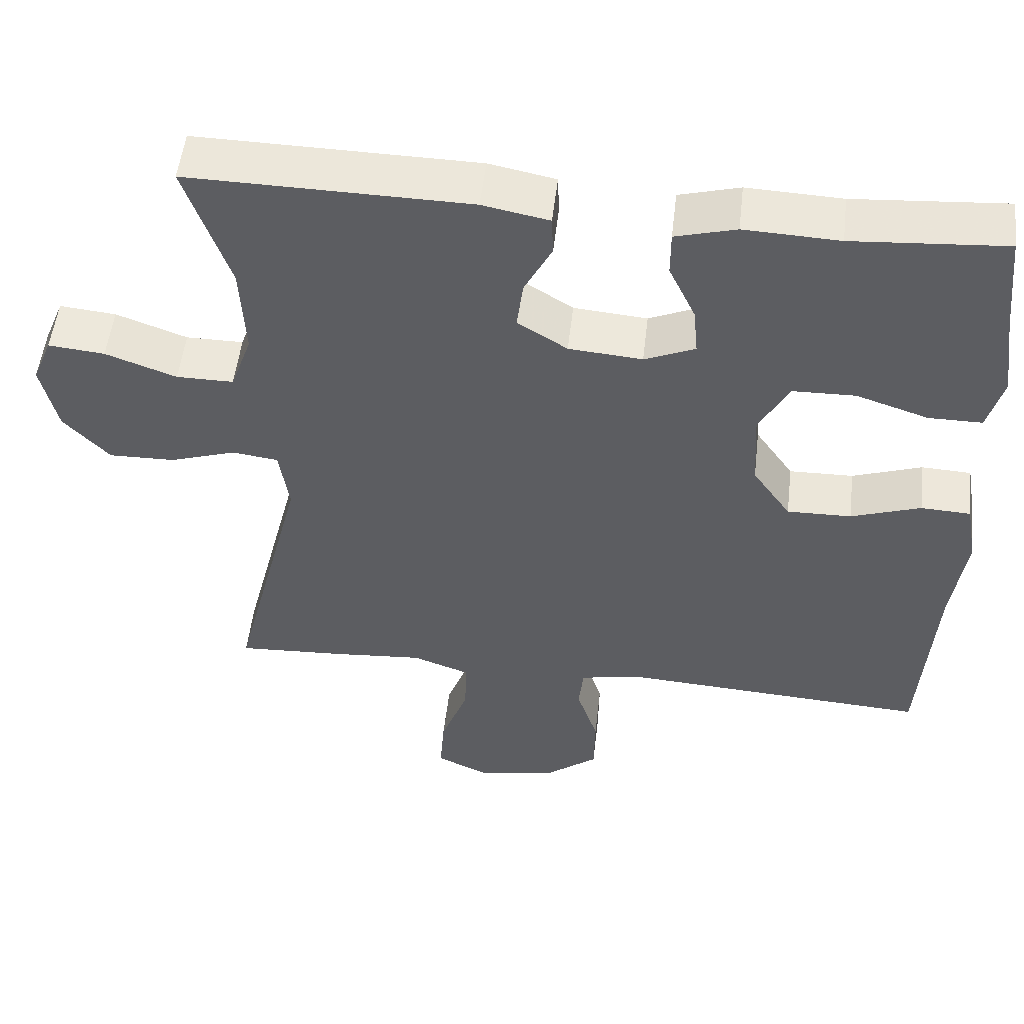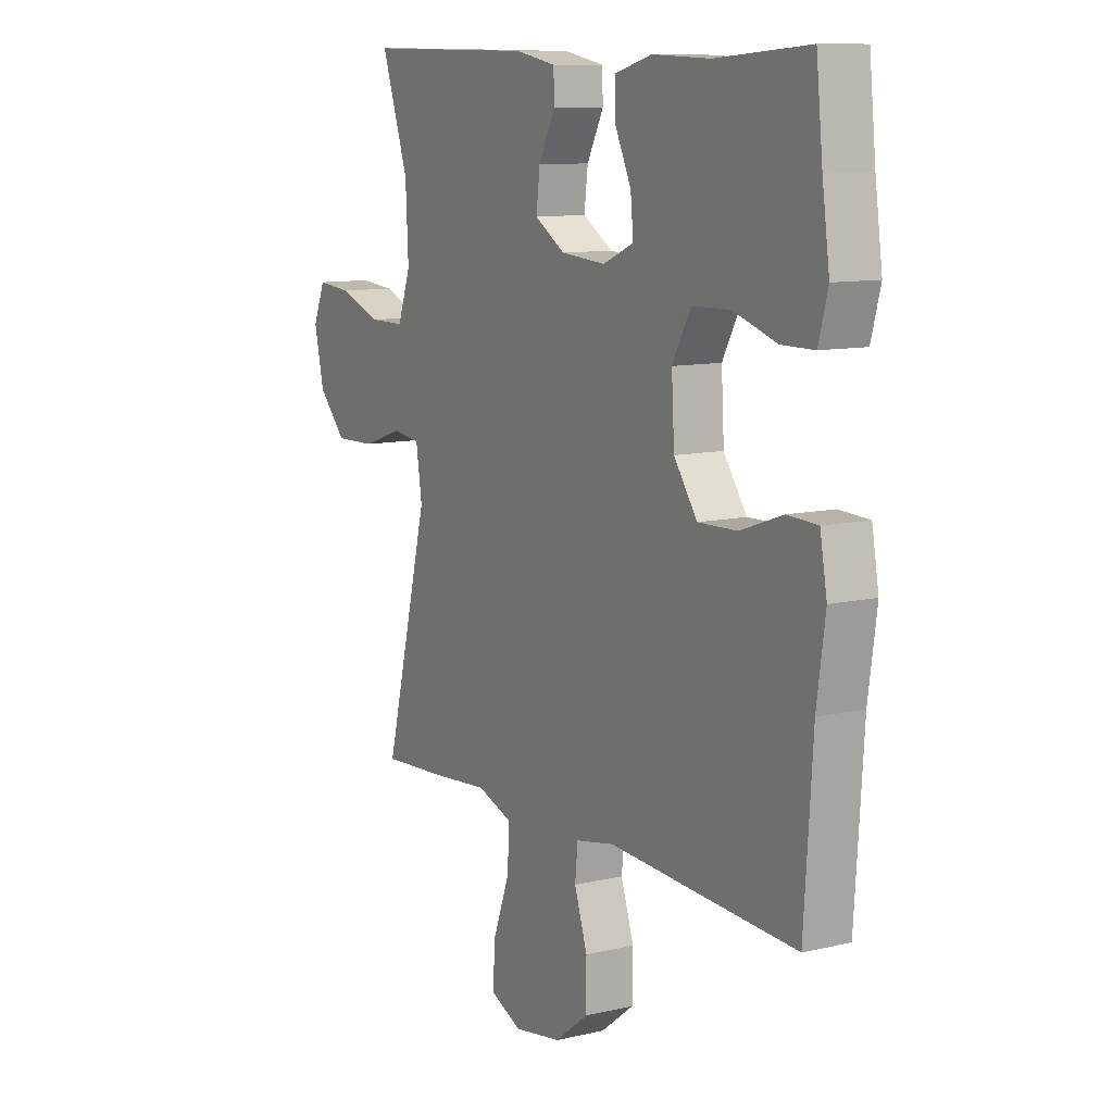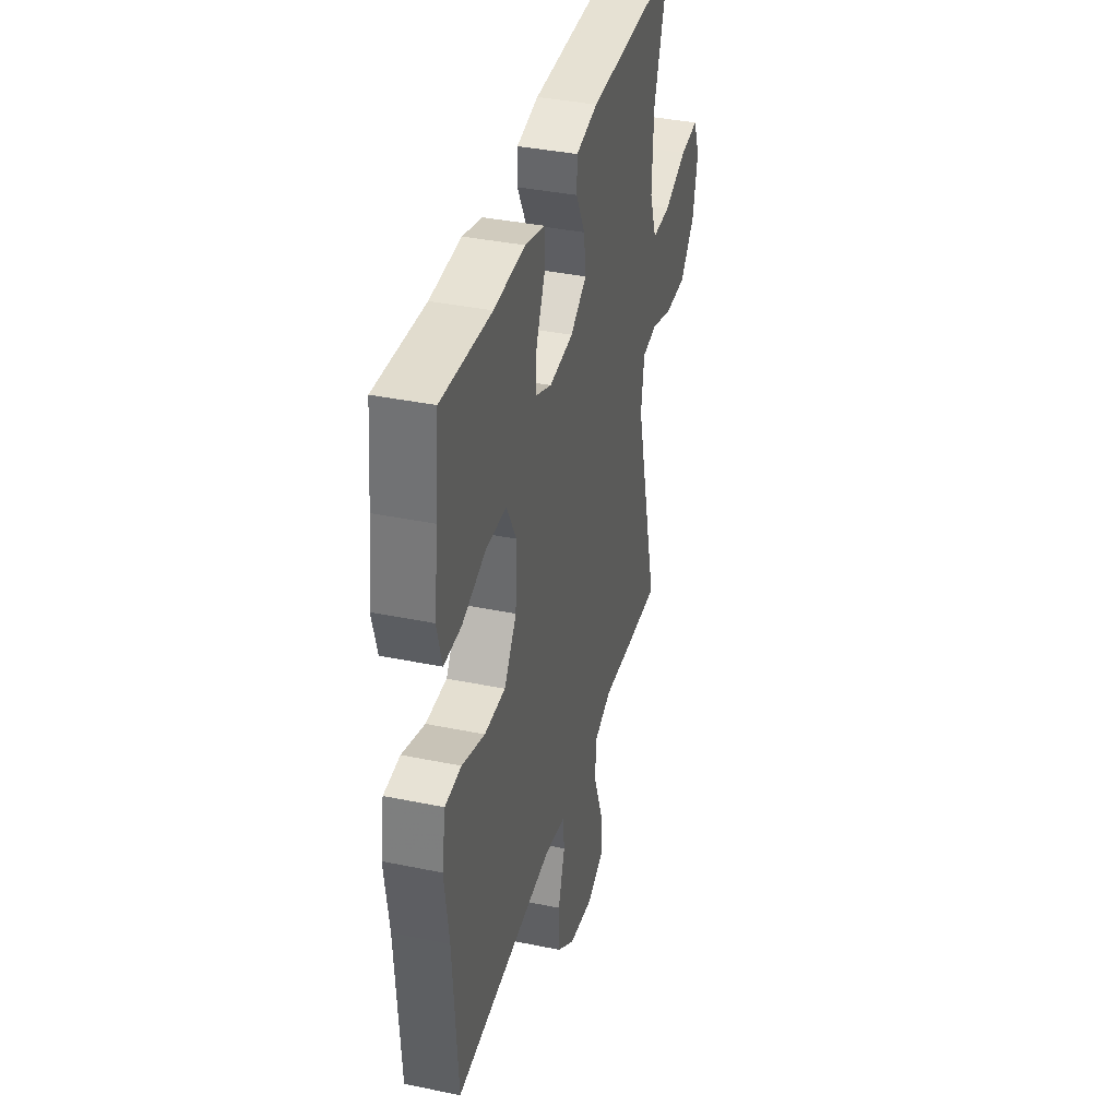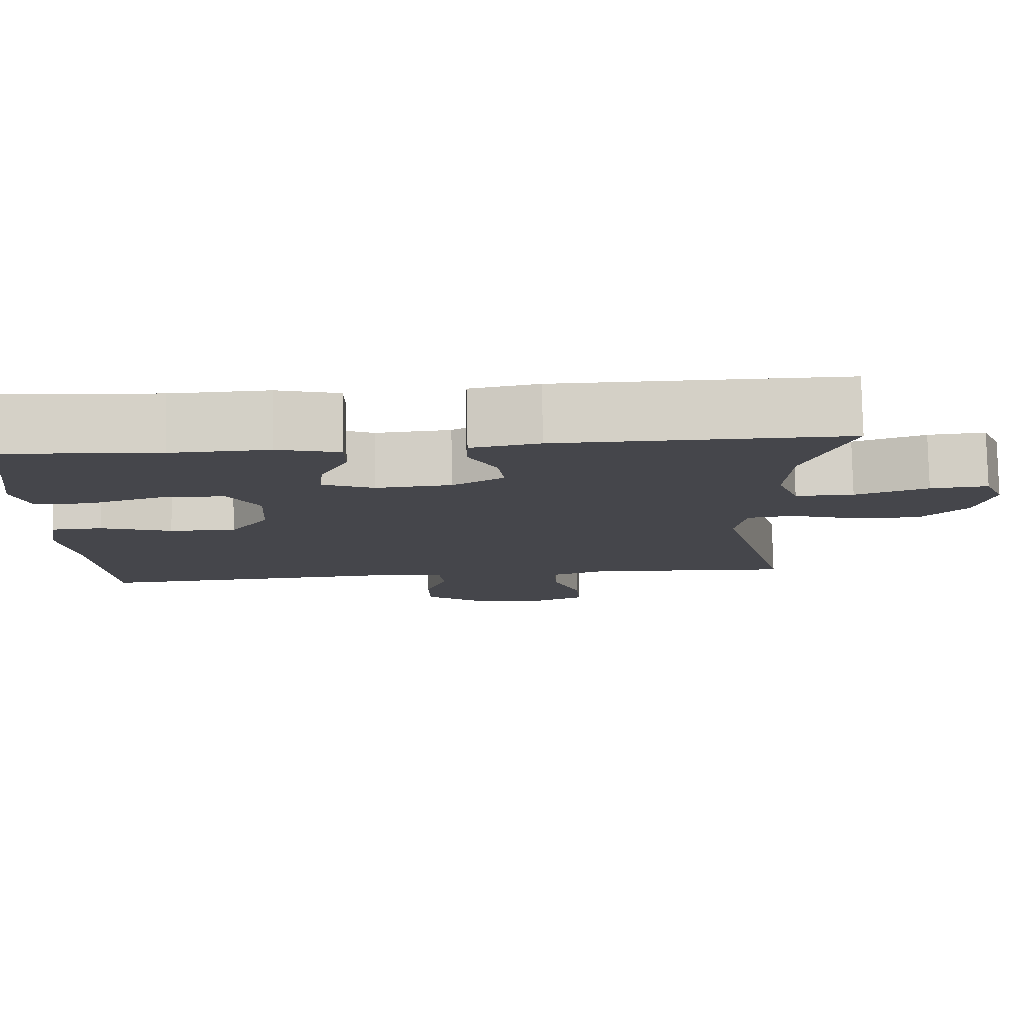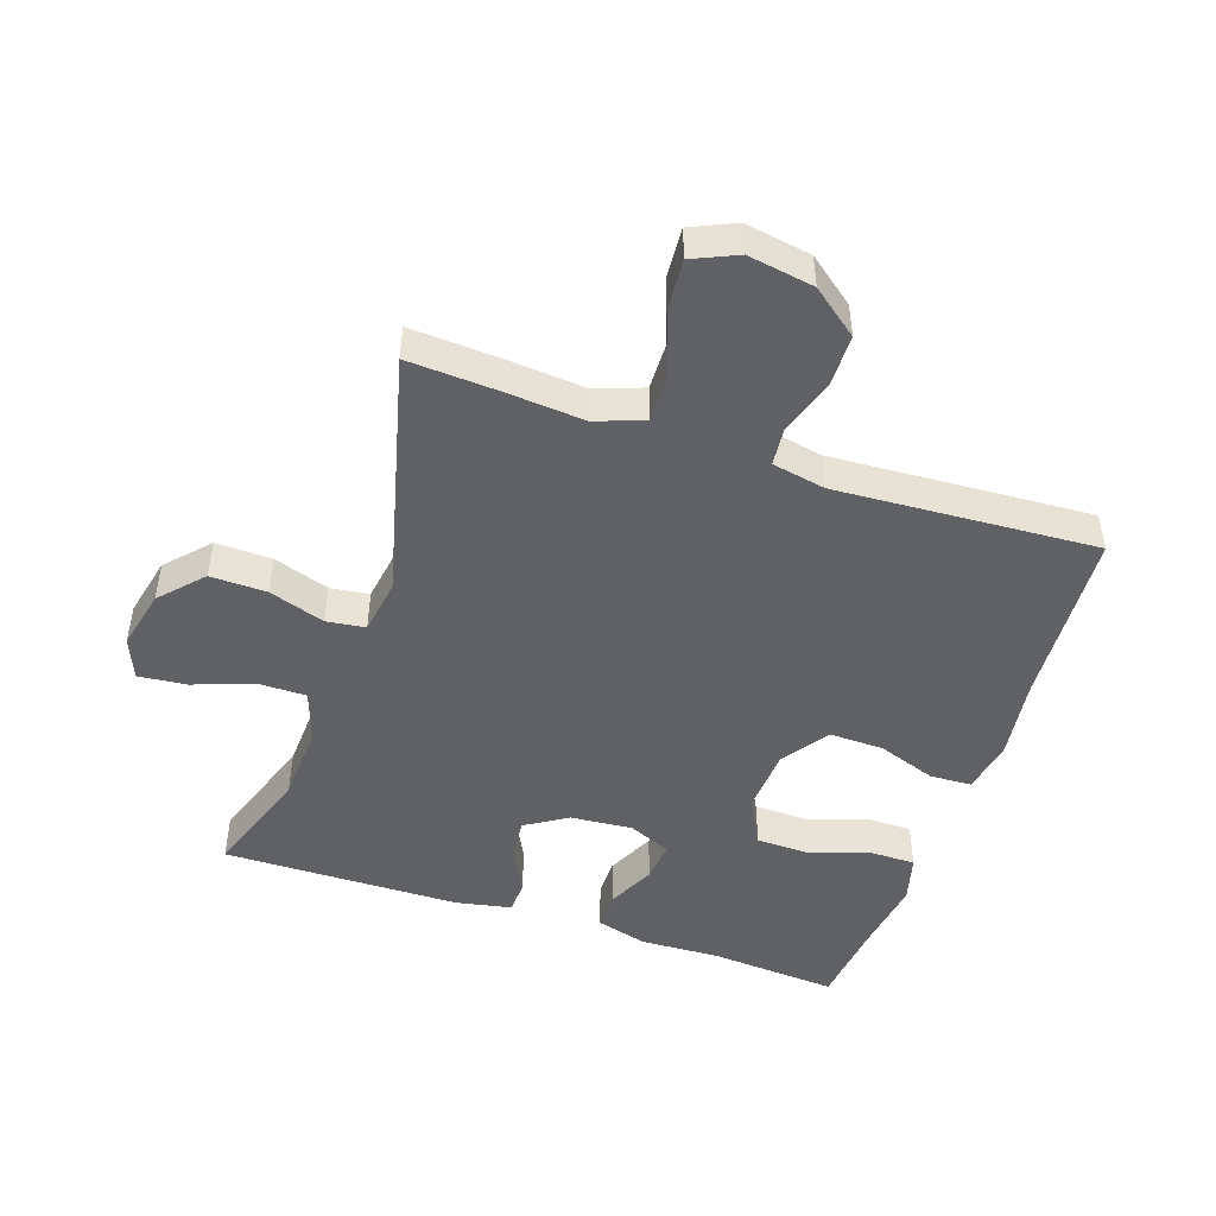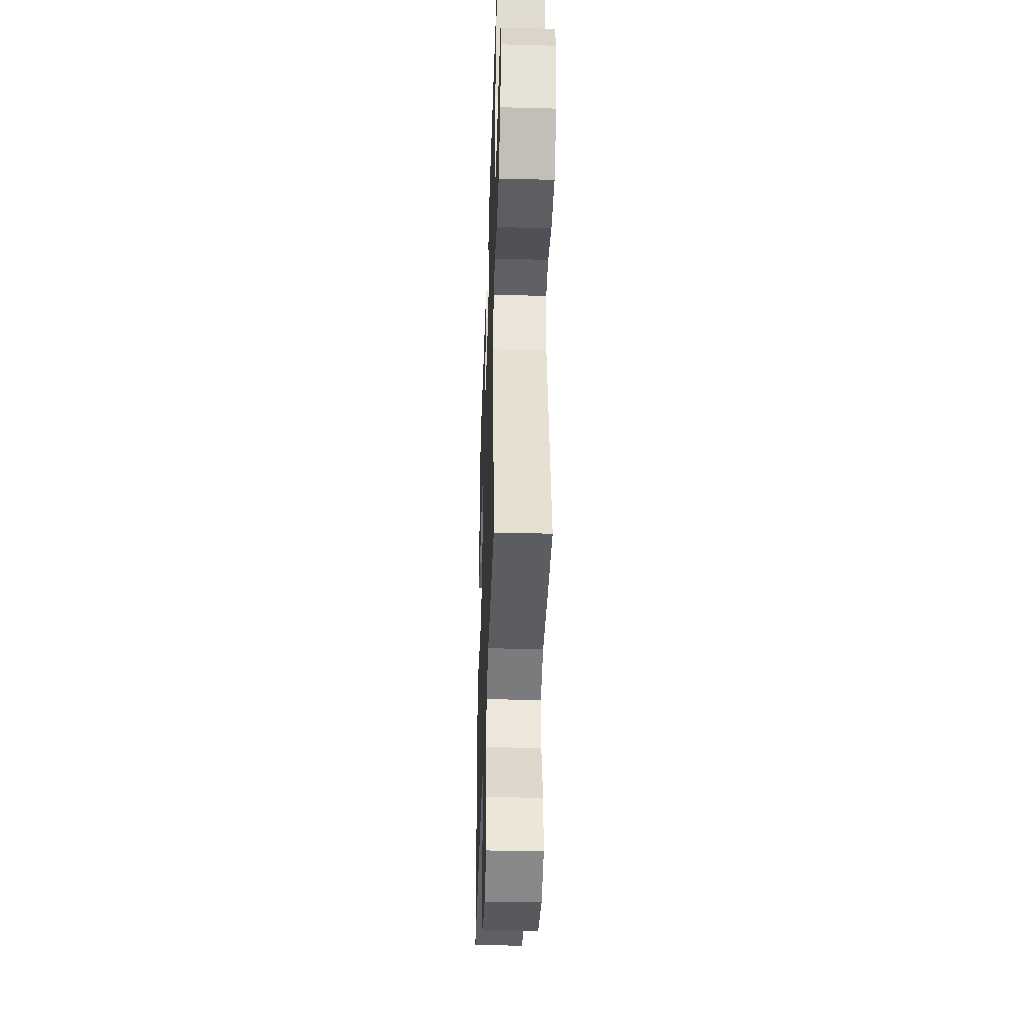
<metadata>
{"format":"obj","ext":"obj","renderer":"f3d","projection":"perspective","resolution":1024,"background":"white","views":[{"elev":52.5,"azim":-173.4,"up":"+Z"},{"elev":10.3,"azim":-120.6,"up":"+Z"},{"elev":37.9,"azim":-75.3,"up":"+Z"},{"elev":79.9,"azim":-1.2,"up":"+Z"},{"elev":-47.4,"azim":161.2,"up":"+Y"},{"elev":-38.7,"azim":88.1,"up":"+Z"}]}
</metadata>
<code>
v -0.5 0.07 -0.5
v -0.518 0.07 -0.225
v -0.536 0.07 -0.096
v -0.521 0.07 -0.012
v -0.456 0.07 -0.009
v -0.365 0.07 -0.041
v -0.281 0.07 -0.043
v -0.231 0.07 0.029
v -0.225 0.07 0.133
v -0.264 0.07 0.206
v -0.346 0.07 0.208
v -0.44 0.07 0.177
v -0.51 0.07 0.177
v -0.53 0.07 0.251
v -0.514 0.07 0.366
v -0.5 0.07 0.5
v -0.301 0.07 0.485
v -0.177 0.07 0.49
v -0.098 0.07 0.468
v -0.098 0.07 0.409
v -0.133 0.07 0.334
v -0.139 0.07 0.271
v -0.073 0.07 0.242
v 0.023 0.07 0.25
v 0.088 0.07 0.291
v 0.08 0.07 0.356
v 0.044 0.07 0.426
v 0.046 0.07 0.478
v 0.133 0.07 0.495
v 0.5 0.07 0.5
v 0.442 0.07 0.328
v 0.436 0.07 0.205
v 0.464 0.07 0.126
v 0.539 0.07 0.126
v 0.632 0.07 0.16
v 0.706 0.07 0.167
v 0.732 0.07 0.104
v 0.711 0.07 0.01
v 0.651 0.07 -0.055
v 0.564 0.07 -0.053
v 0.477 0.07 -0.024
v 0.417 0.07 -0.032
v 0.404 0.07 -0.118
v 0.5 0.07 -0.5
v 0.36 0.07 -0.492
v 0.239 0.07 -0.482
v 0.164 0.07 -0.509
v 0.166 0.07 -0.584
v 0.202 0.07 -0.681
v 0.208 0.07 -0.761
v 0.139 0.07 -0.792
v 0.037 0.07 -0.775
v -0.035 0.07 -0.719
v -0.036 0.07 -0.637
v -0.008 0.07 -0.552
v -0.014 0.07 -0.492
v -0.097 0.07 -0.476
v -0.5 0 -0.5
v -0.518 0 -0.225
v -0.536 0 -0.096
v -0.521 0 -0.012
v -0.456 0 -0.009
v -0.365 0 -0.041
v -0.281 0 -0.043
v -0.231 0 0.029
v -0.225 0 0.133
v -0.264 0 0.206
v -0.346 0 0.208
v -0.44 0 0.177
v -0.51 0 0.177
v -0.53 0 0.251
v -0.514 0 0.366
v -0.5 0 0.5
v -0.301 0 0.485
v -0.177 0 0.49
v -0.098 0 0.468
v -0.098 0 0.409
v -0.133 0 0.334
v -0.139 0 0.271
v -0.073 0 0.242
v 0.023 0 0.25
v 0.088 0 0.291
v 0.08 0 0.356
v 0.044 0 0.426
v 0.046 0 0.478
v 0.133 0 0.495
v 0.5 0 0.5
v 0.442 0 0.328
v 0.436 0 0.205
v 0.464 0 0.126
v 0.539 0 0.126
v 0.632 0 0.16
v 0.706 0 0.167
v 0.732 0 0.104
v 0.711 0 0.01
v 0.651 0 -0.055
v 0.564 0 -0.053
v 0.477 0 -0.024
v 0.417 0 -0.032
v 0.404 0 -0.118
v 0.5 0 -0.5
v 0.36 0 -0.492
v 0.239 0 -0.482
v 0.164 0 -0.509
v 0.166 0 -0.584
v 0.202 0 -0.681
v 0.208 0 -0.761
v 0.139 0 -0.792
v 0.037 0 -0.775
v -0.035 0 -0.719
v -0.036 0 -0.637
v -0.008 0 -0.552
v -0.014 0 -0.492
v -0.097 0 -0.476
f 52 53 54 55
f 52 55 56
f 51 52 56
f 48 49 50 51
f 47 48 51 56
f 46 47 56 57
f 43 44 45 46
f 42 43 46 57
f 38 39 40 41
f 38 41 42
f 37 38 42
f 34 35 36 37
f 33 34 37 42
f 32 33 42 57
f 28 29 30 31
f 26 27 28 31
f 25 26 31 32
f 24 25 32 57
f 18 19 20 21
f 17 18 21 22
f 15 16 17 22
f 14 15 22 23
f 11 12 13 14
f 10 11 14 23
f 3 4 5 6
f 2 3 6 7
f 1 2 7
f 57 1 7 8
f 9 10 23 24
f 8 9 24 57
f 112 111 110 109
f 113 112 109
f 113 109 108
f 108 107 106 105
f 113 108 105 104
f 114 113 104 103
f 103 102 101 100
f 114 103 100 99
f 98 97 96 95
f 99 98 95
f 99 95 94
f 94 93 92 91
f 99 94 91 90
f 114 99 90 89
f 88 87 86 85
f 88 85 84 83
f 89 88 83 82
f 114 89 82 81
f 78 77 76 75
f 79 78 75 74
f 79 74 73 72
f 80 79 72 71
f 71 70 69 68
f 80 71 68 67
f 63 62 61 60
f 64 63 60 59
f 64 59 58
f 65 64 58 114
f 81 80 67 66
f 114 81 66 65
f 1 58 59 2
f 2 59 60 3
f 3 60 61 4
f 4 61 62 5
f 5 62 63 6
f 6 63 64 7
f 7 64 65 8
f 8 65 66 9
f 9 66 67 10
f 10 67 68 11
f 11 68 69 12
f 12 69 70 13
f 13 70 71 14
f 14 71 72 15
f 15 72 73 16
f 16 73 74 17
f 17 74 75 18
f 18 75 76 19
f 19 76 77 20
f 20 77 78 21
f 21 78 79 22
f 22 79 80 23
f 23 80 81 24
f 24 81 82 25
f 25 82 83 26
f 26 83 84 27
f 27 84 85 28
f 28 85 86 29
f 29 86 87 30
f 30 87 88 31
f 31 88 89 32
f 32 89 90 33
f 33 90 91 34
f 34 91 92 35
f 35 92 93 36
f 36 93 94 37
f 37 94 95 38
f 38 95 96 39
f 39 96 97 40
f 40 97 98 41
f 41 98 99 42
f 42 99 100 43
f 43 100 101 44
f 44 101 102 45
f 45 102 103 46
f 46 103 104 47
f 47 104 105 48
f 48 105 106 49
f 49 106 107 50
f 50 107 108 51
f 51 108 109 52
f 52 109 110 53
f 53 110 111 54
f 54 111 112 55
f 55 112 113 56
f 56 113 114 57
f 57 114 58 1

</code>
